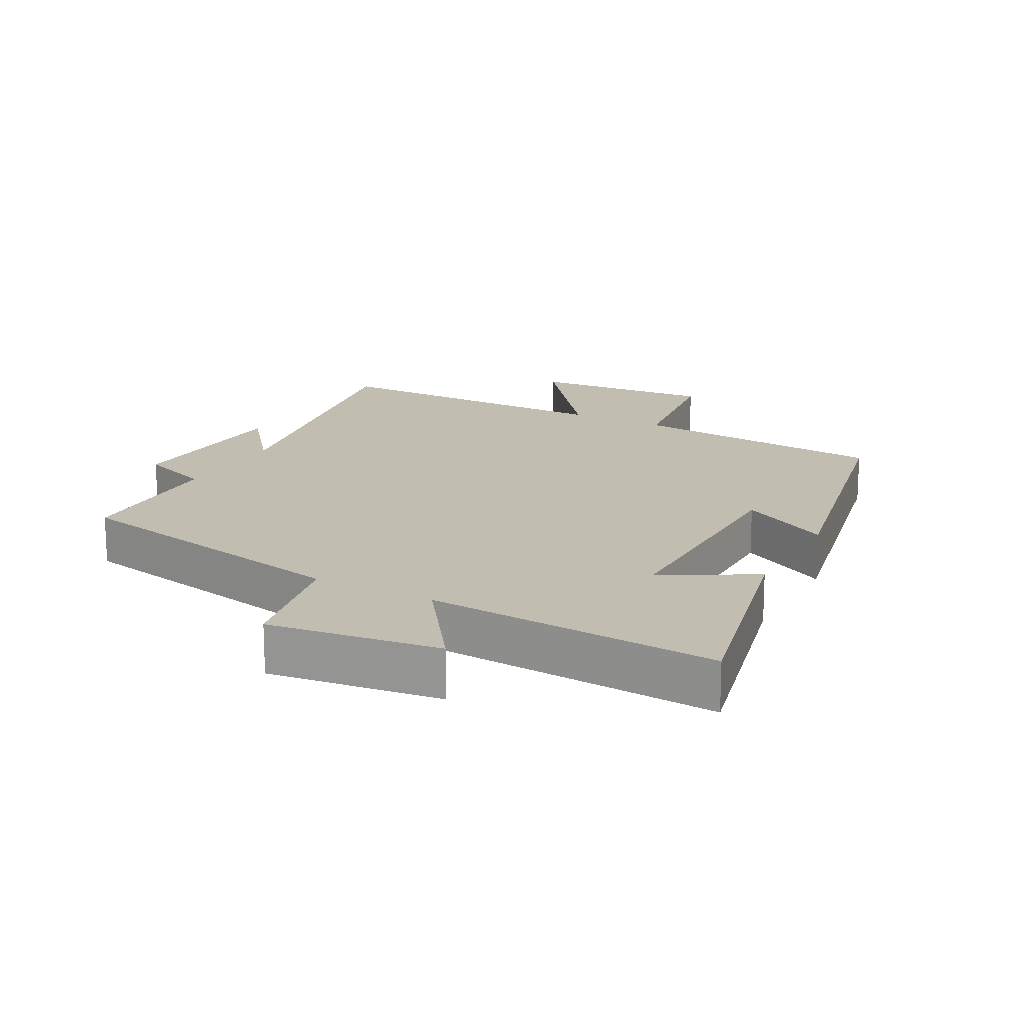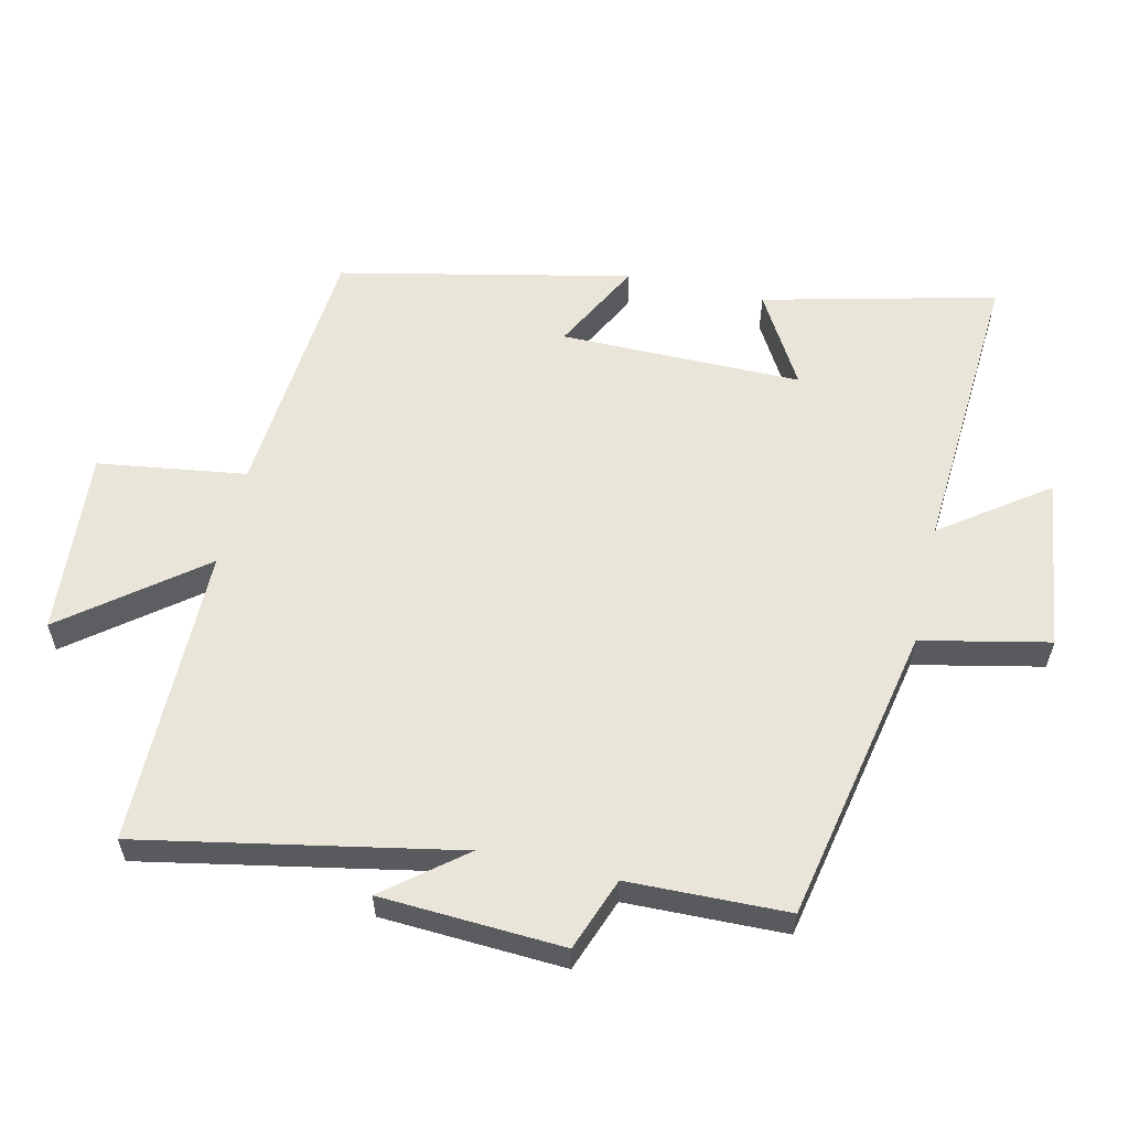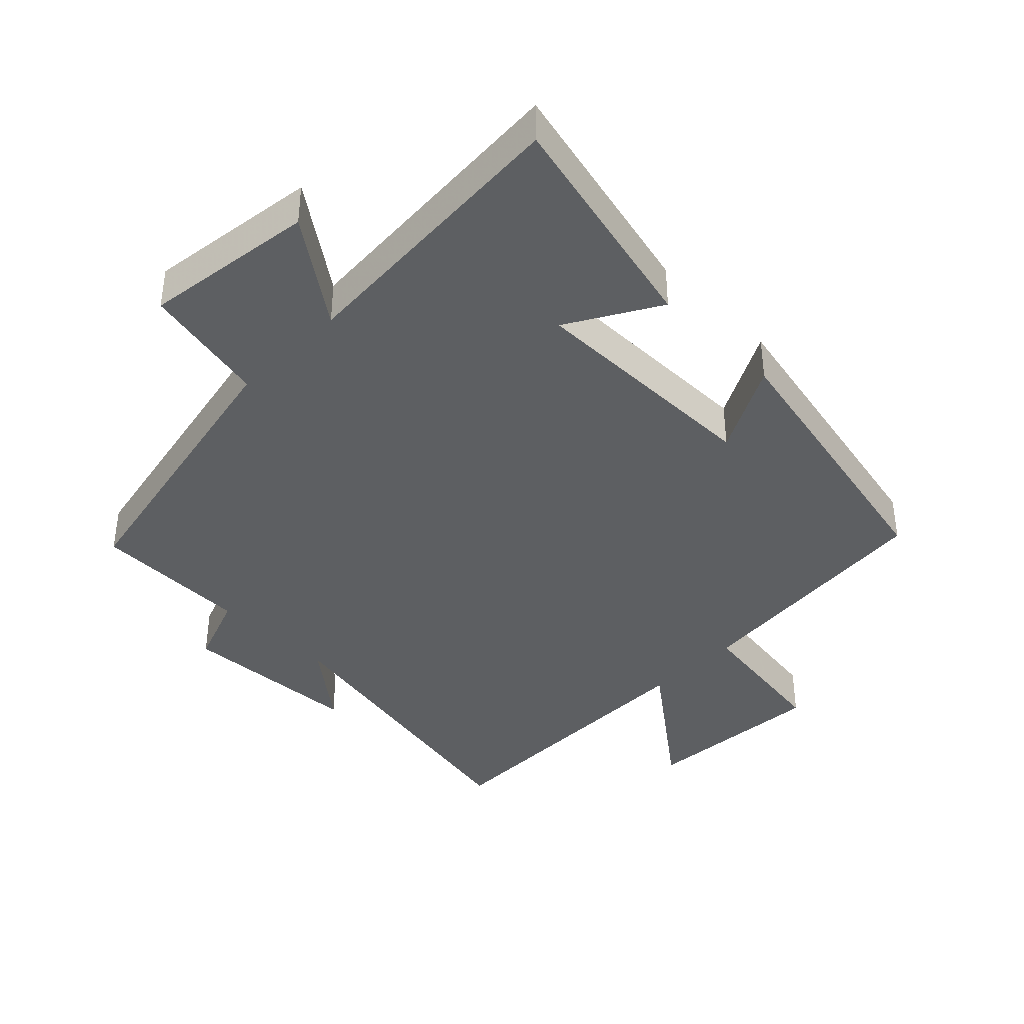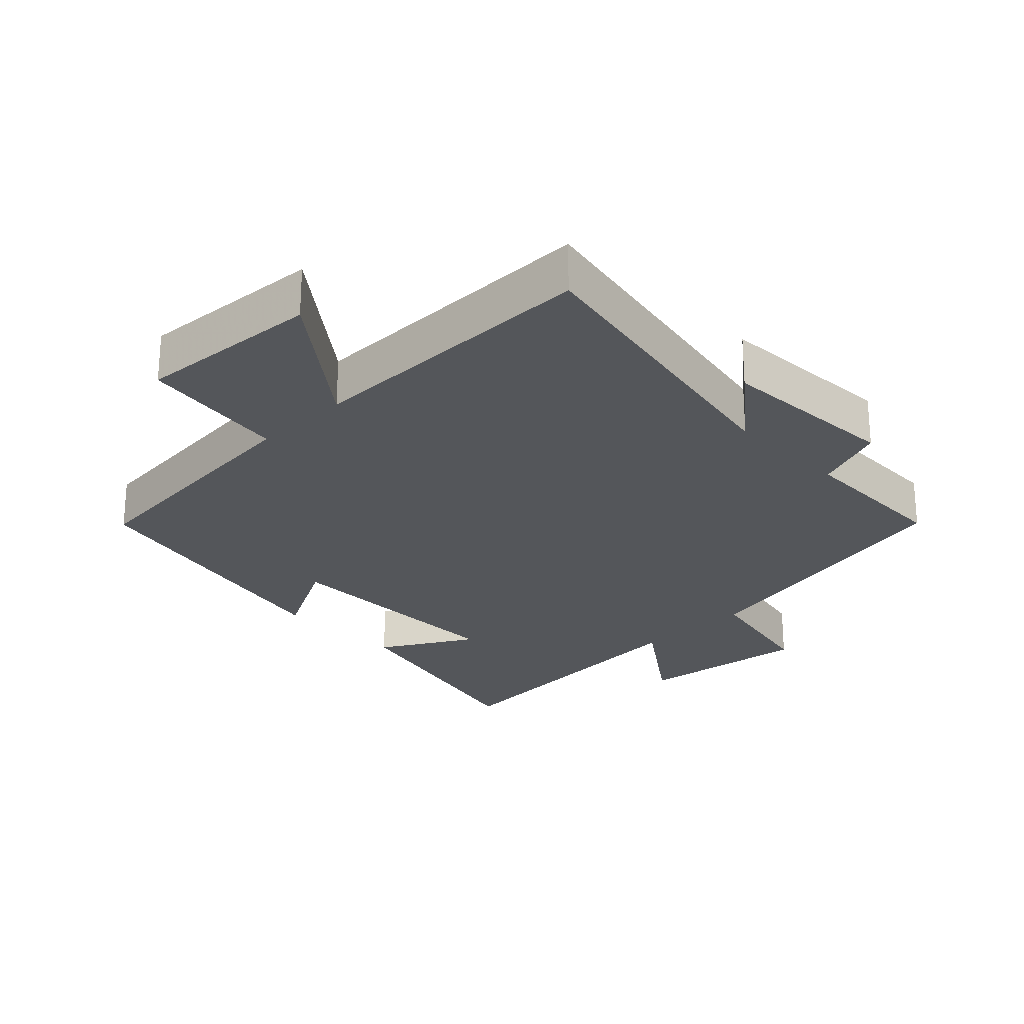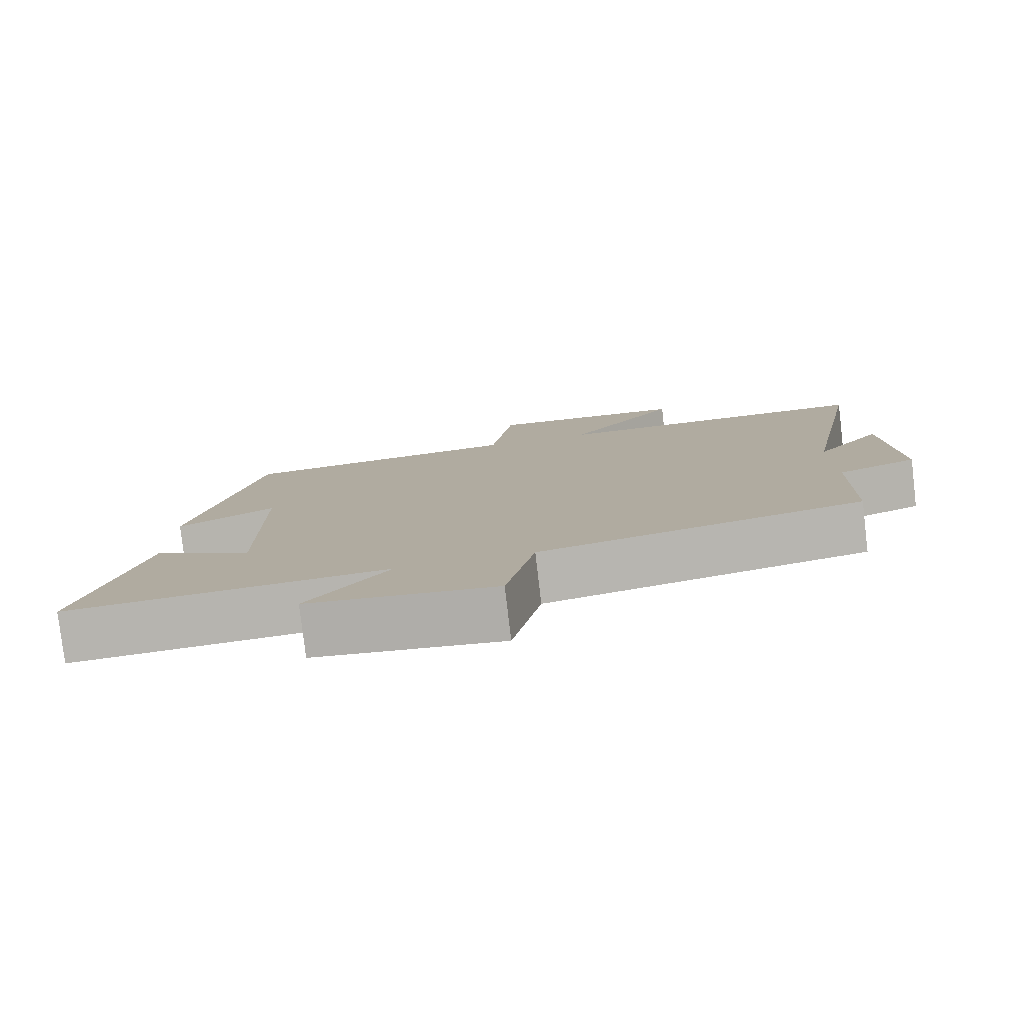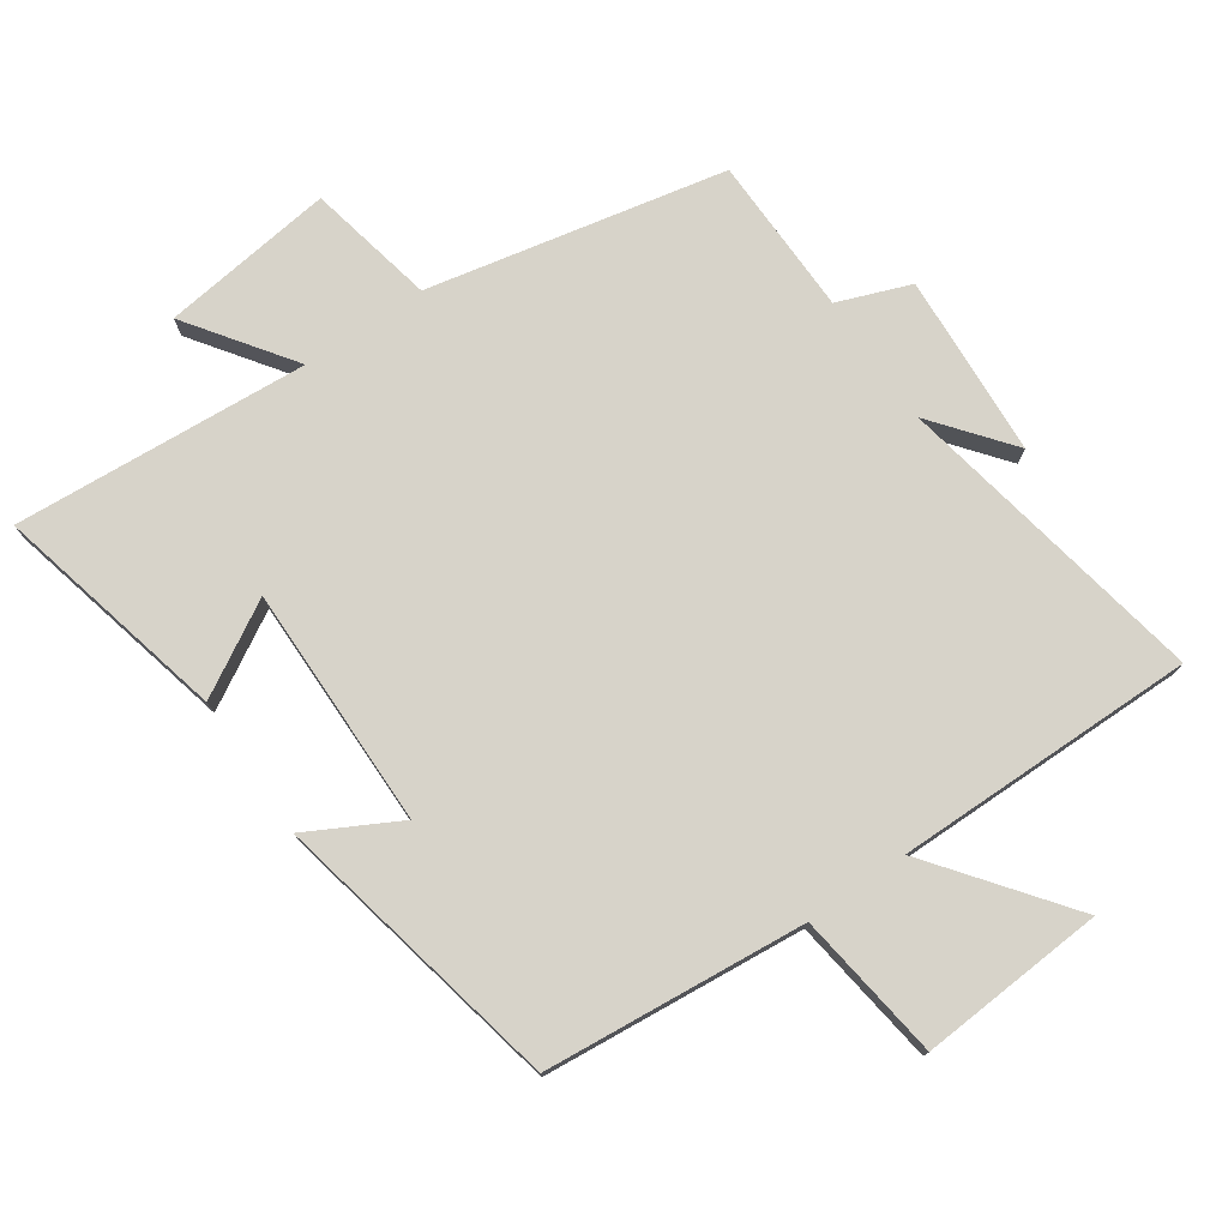
<metadata>
{"format":"obj","ext":"obj","renderer":"f3d","projection":"perspective","resolution":1024,"background":"white","views":[{"elev":17.0,"azim":-151.7,"up":"+Y"},{"elev":58.3,"azim":102.7,"up":"+Y"},{"elev":-39.7,"azim":-134.7,"up":"+Y"},{"elev":-25.1,"azim":44.3,"up":"+Y"},{"elev":-79.8,"azim":6.7,"up":"+Z"},{"elev":76.2,"azim":-34.4,"up":"+Y"}]}
</metadata>
<code>
v -0.408 0.07 0.465
v -0.016 0.07 0.5
v 0.015 0.07 0.722
v 0.293 0.07 0.702
v 0.138 0.07 0.5
v 0.589 0.07 0.501
v 0.5 0.07 0.029
v 0.593 0.07 0.146
v 0.609 0.07 -0.128
v 0.5 0.07 -0.169
v 0.495 0.07 -0.408
v 0.048 0.07 -0.5
v 0.008 0.07 -0.691
v -0.252 0.07 -0.657
v -0.14 0.07 -0.5
v -0.583 0.07 -0.53
v -0.5 0.07 -0.181
v -0.362 0.07 -0.261
v -0.364 0.07 0.101
v -0.5 0.07 0.029
v -0.408 0 0.465
v -0.016 0 0.5
v 0.015 0 0.722
v 0.293 0 0.702
v 0.138 0 0.5
v 0.589 0 0.501
v 0.5 0 0.029
v 0.593 0 0.146
v 0.609 0 -0.128
v 0.5 0 -0.169
v 0.495 0 -0.408
v 0.048 0 -0.5
v 0.008 0 -0.691
v -0.252 0 -0.657
v -0.14 0 -0.5
v -0.583 0 -0.53
v -0.5 0 -0.181
v -0.362 0 -0.261
v -0.364 0 0.101
v -0.5 0 0.029
f 19 20 1 2
f 18 19 2
f 15 16 17 18
f 15 18 2
f 12 13 14 15
f 15 2 3
f 12 15 3
f 11 12 3
f 10 11 3
f 7 8 9 10
f 5 6 7
f 5 7 10
f 3 4 5
f 3 5 10
f 22 21 40 39
f 22 39 38
f 38 37 36 35
f 22 38 35
f 35 34 33 32
f 23 22 35
f 23 35 32
f 23 32 31
f 23 31 30
f 30 29 28 27
f 27 26 25
f 30 27 25
f 25 24 23
f 30 25 23
f 1 21 22 2
f 2 22 23 3
f 3 23 24 4
f 4 24 25 5
f 5 25 26 6
f 6 26 27 7
f 7 27 28 8
f 8 28 29 9
f 9 29 30 10
f 10 30 31 11
f 11 31 32 12
f 12 32 33 13
f 13 33 34 14
f 14 34 35 15
f 15 35 36 16
f 16 36 37 17
f 17 37 38 18
f 18 38 39 19
f 19 39 40 20
f 20 40 21 1

</code>
